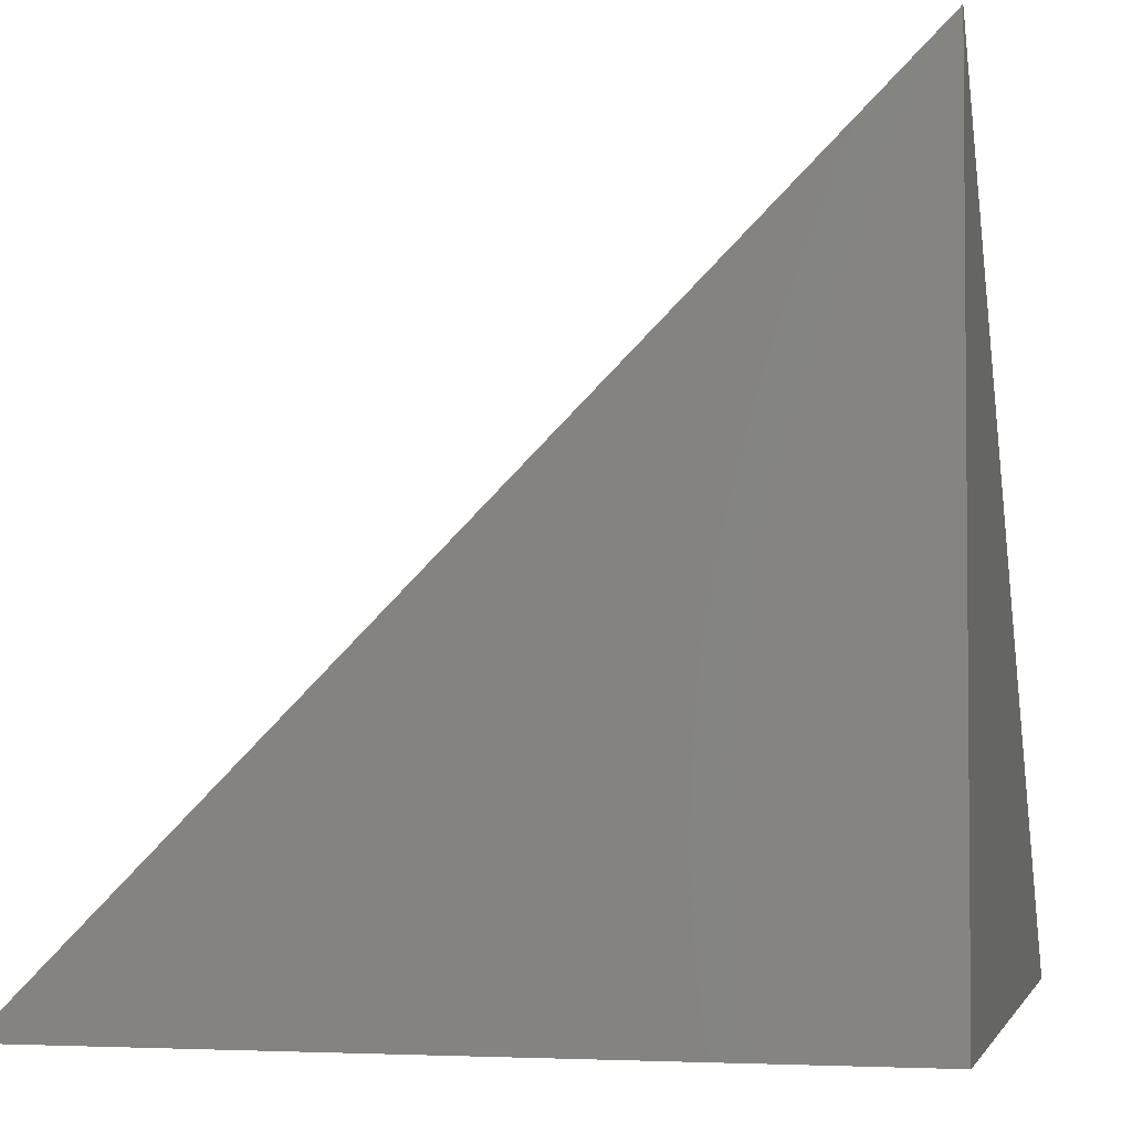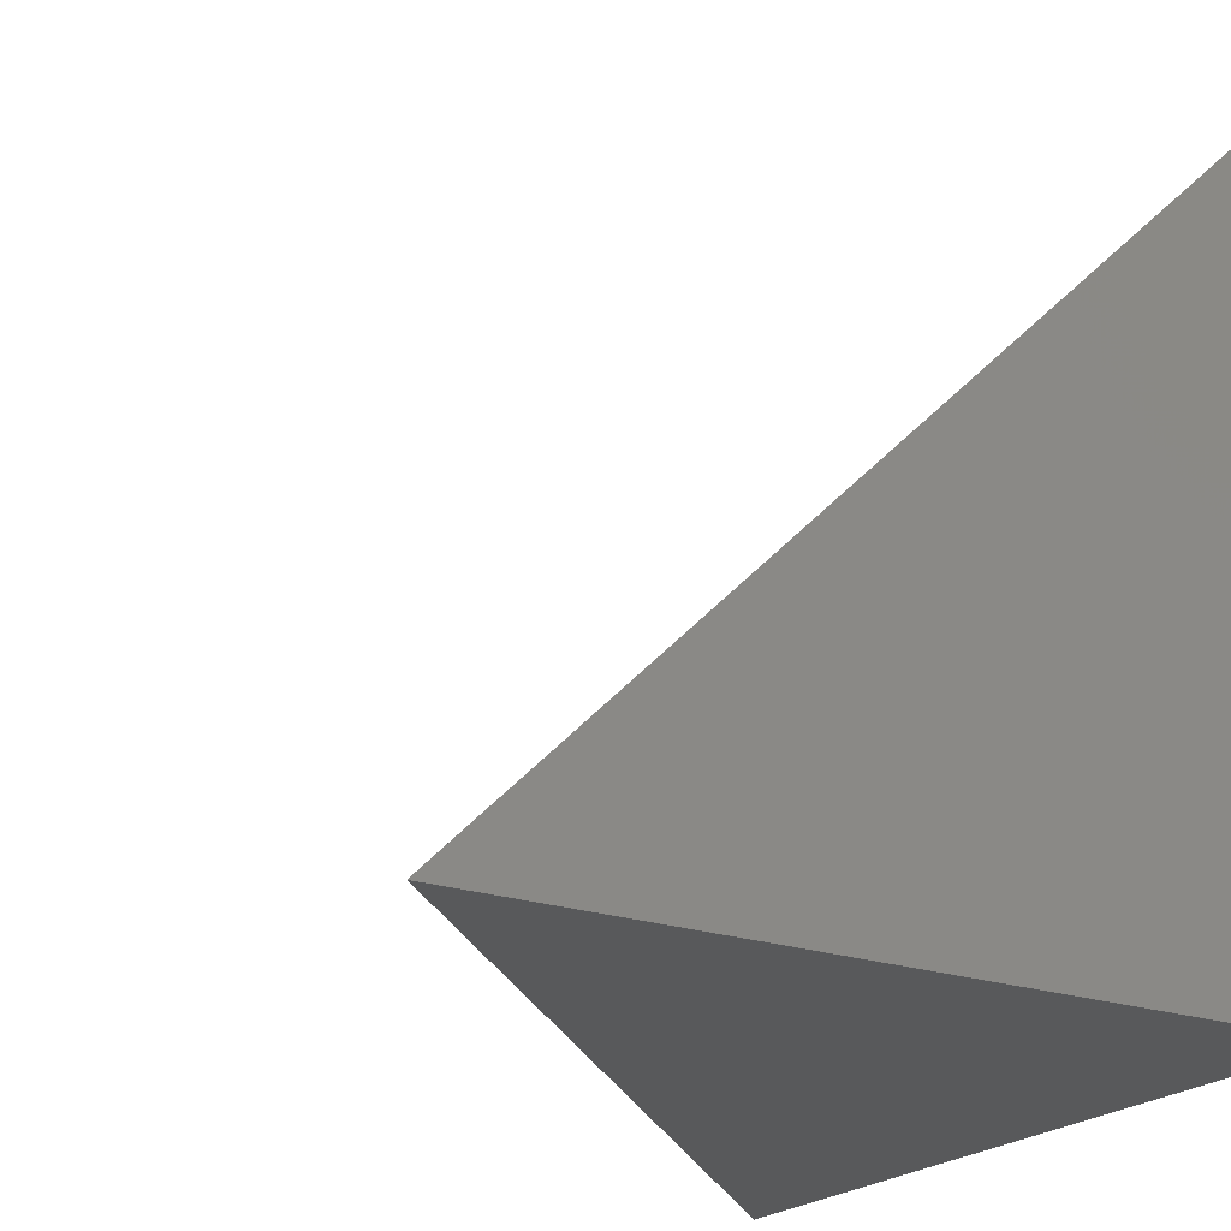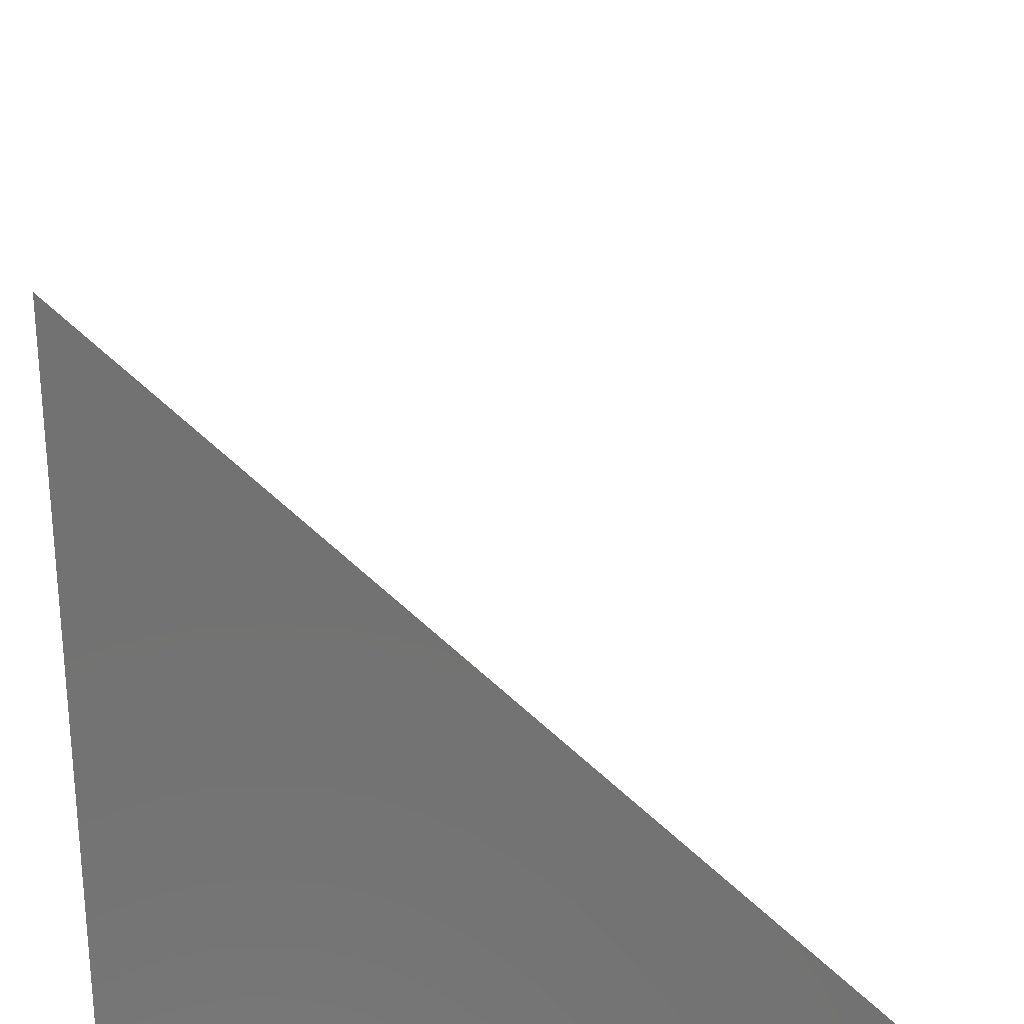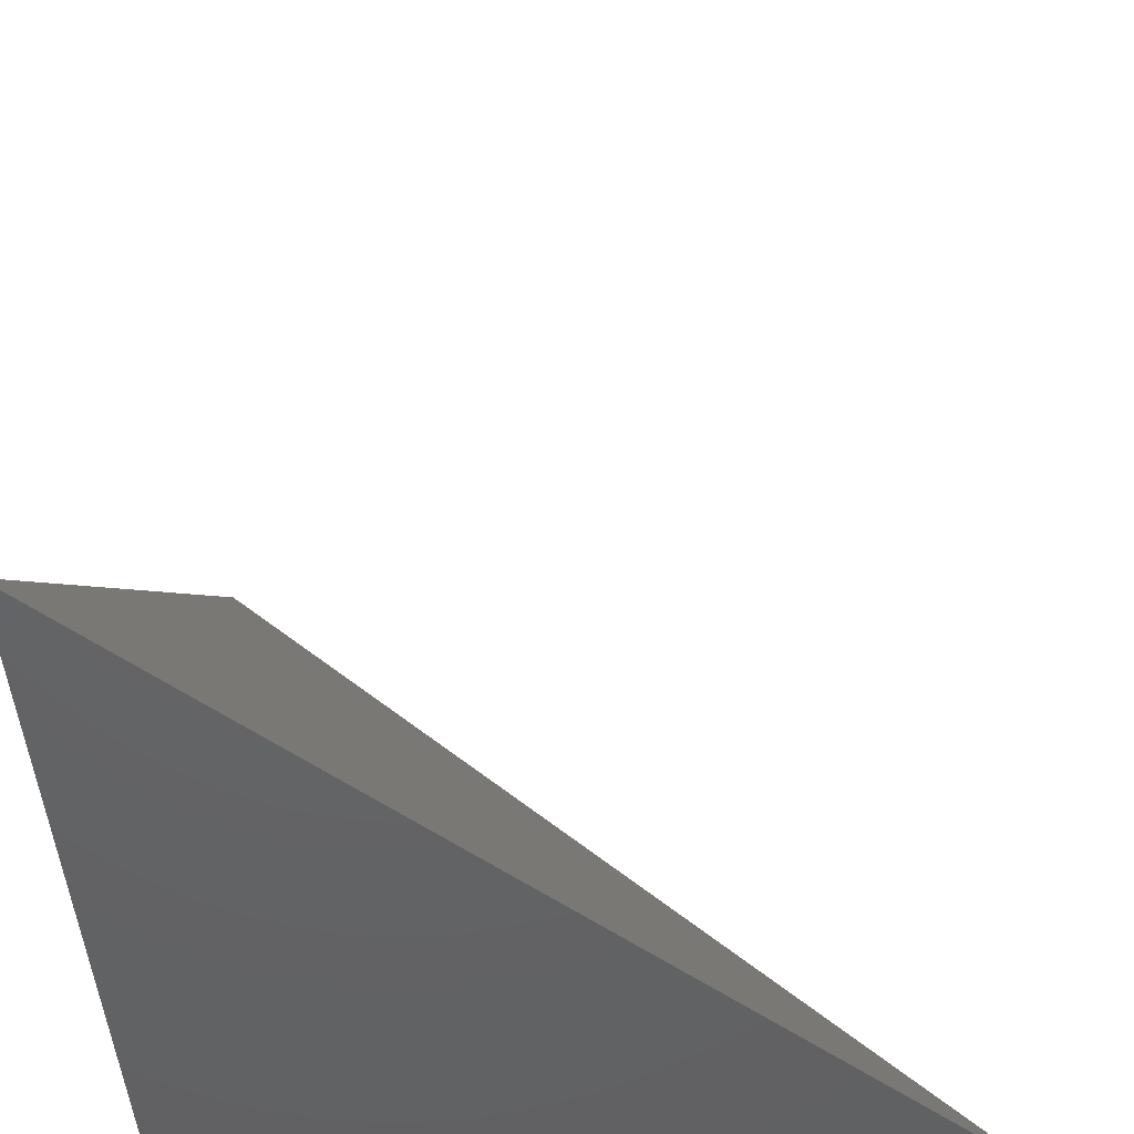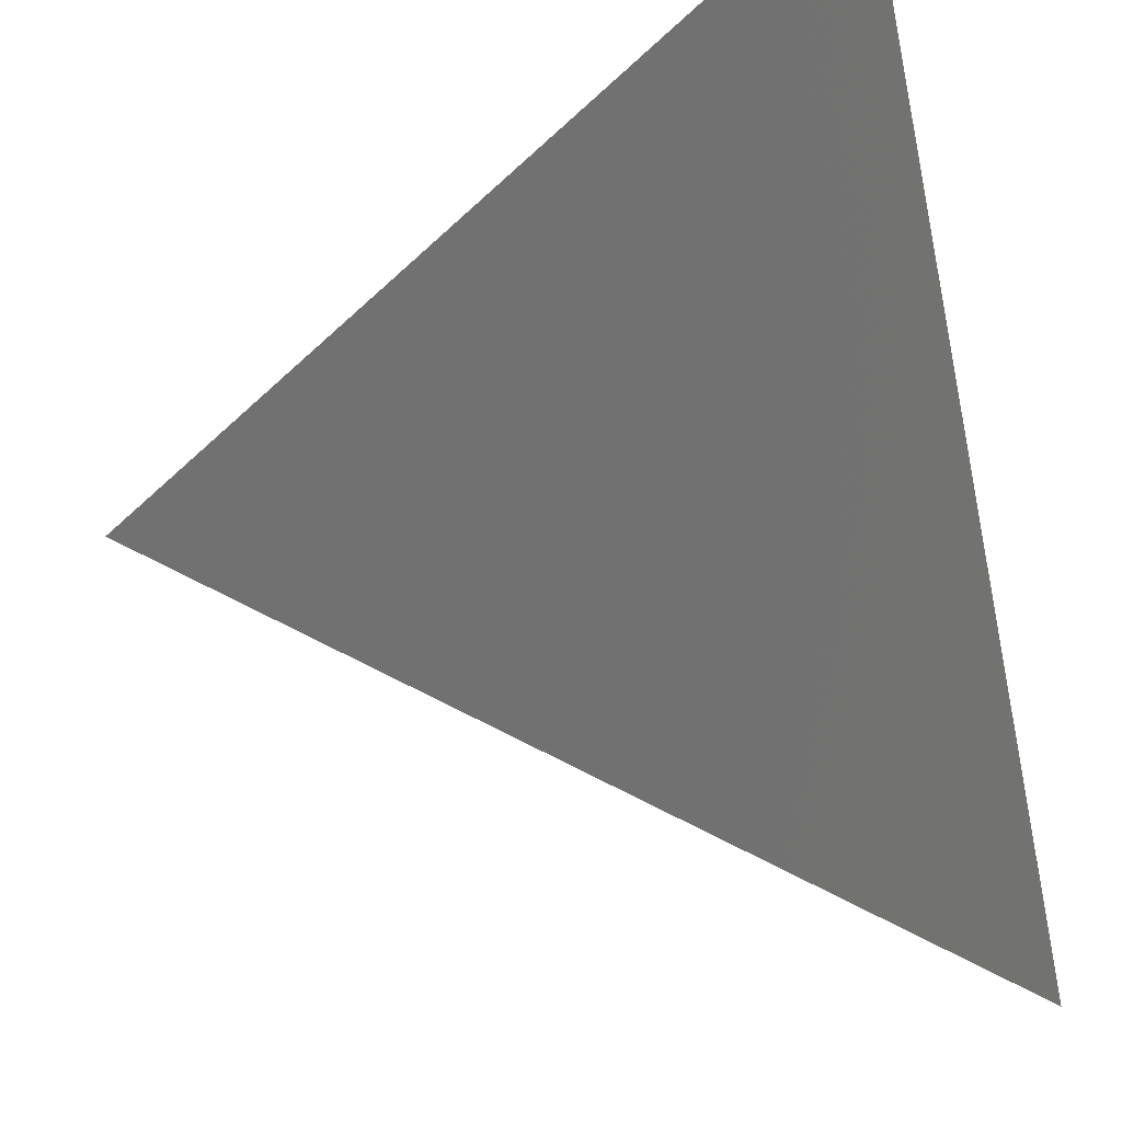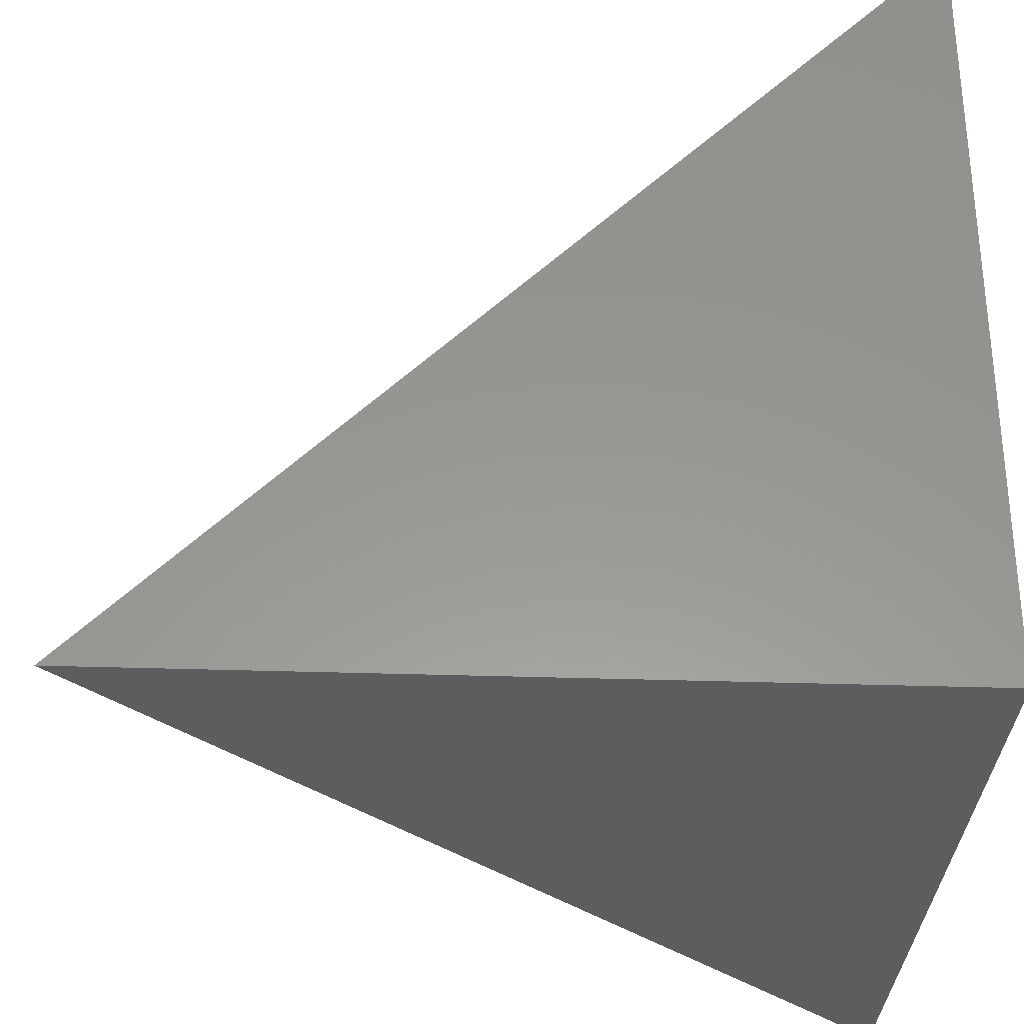
<metadata>
{"format":"stl","ext":"stl","renderer":"f3d","projection":"perspective","resolution":1024,"background":"white","views":[{"elev":-3.1,"azim":-77.1,"up":"+Z"},{"elev":-21.8,"azim":-121.5,"up":"+Z"},{"elev":26.1,"azim":-2.2,"up":"+Z"},{"elev":-46.4,"azim":4.1,"up":"+Y"},{"elev":58.8,"azim":163.9,"up":"+Z"},{"elev":-31.5,"azim":177.2,"up":"+Y"}]}
</metadata>
<code>
# stl→obj: 4 verts, 4 faces
v 1 0 0
v 0 1 0
v 0 0 1
v 0 0 0
f 1 2 3
f 4 3 2
f 4 1 3
f 4 2 1

</code>
